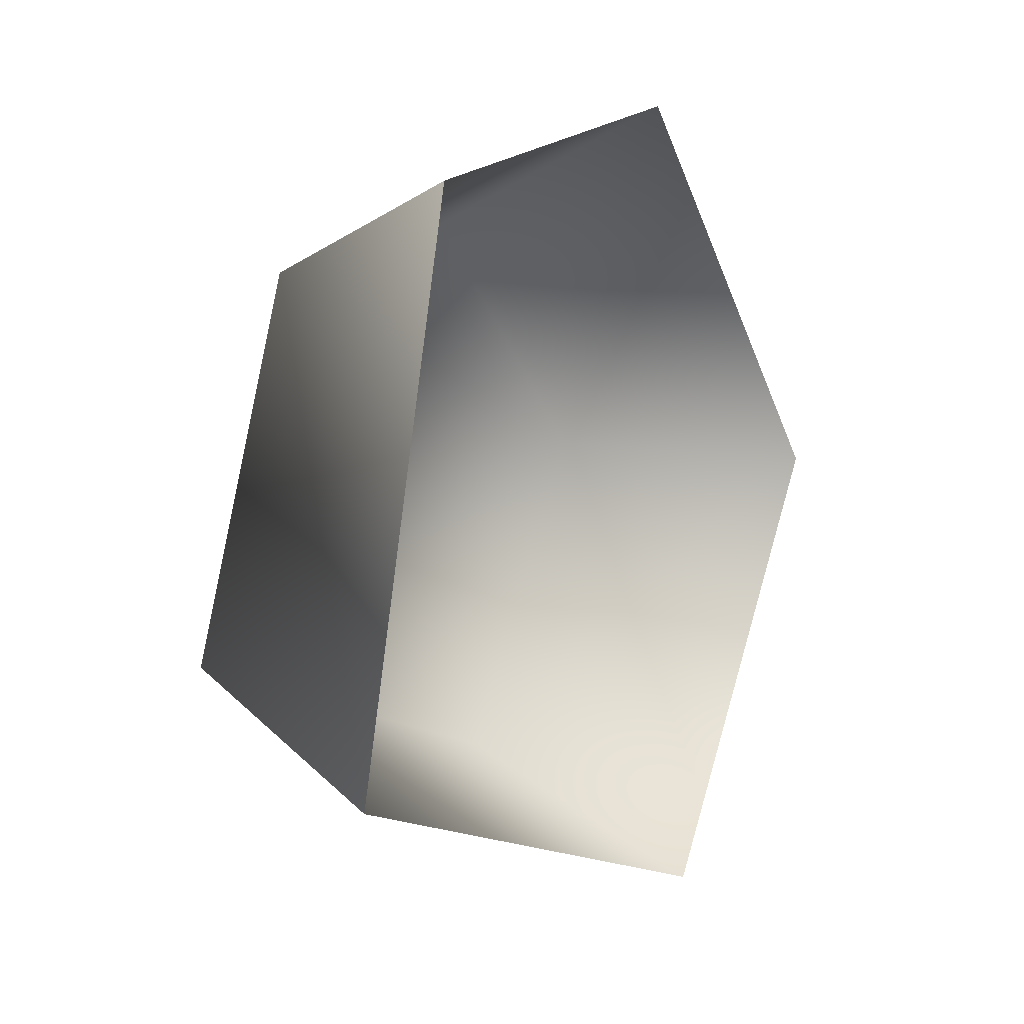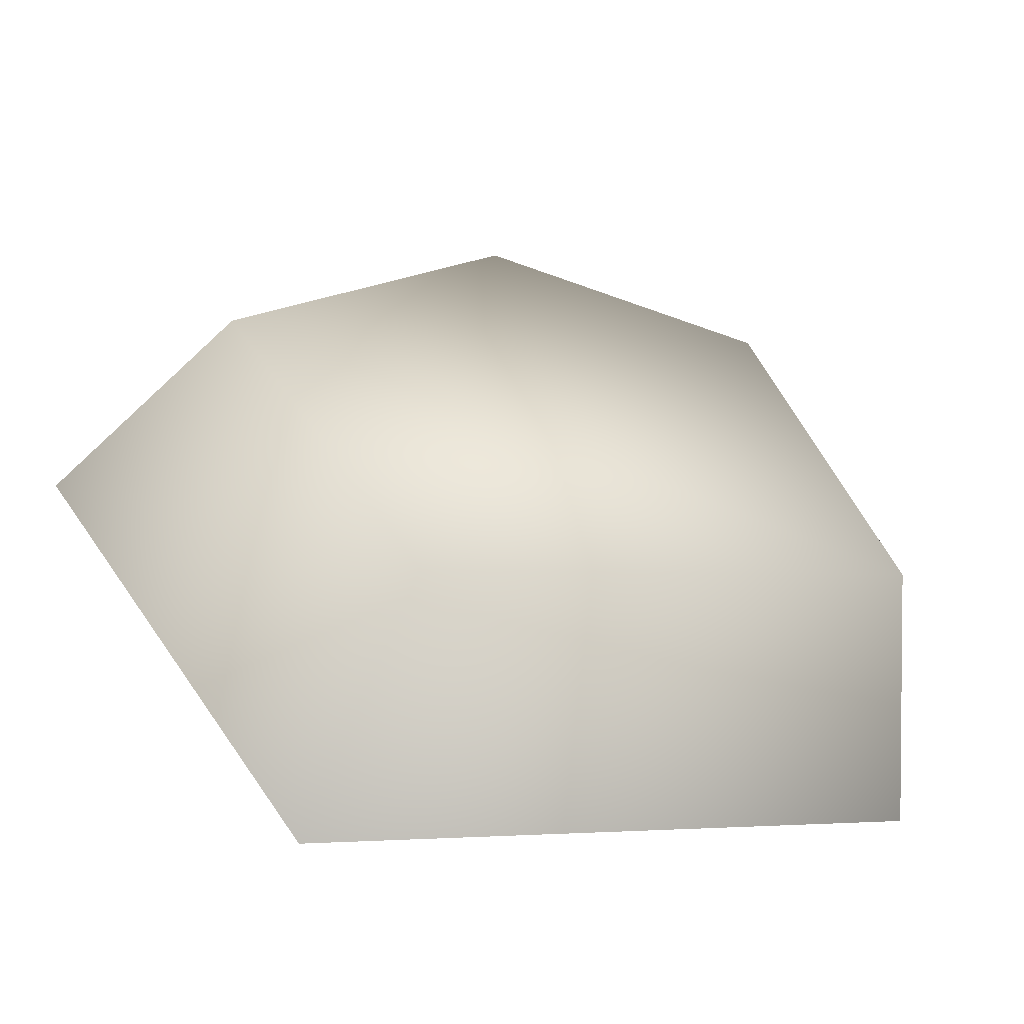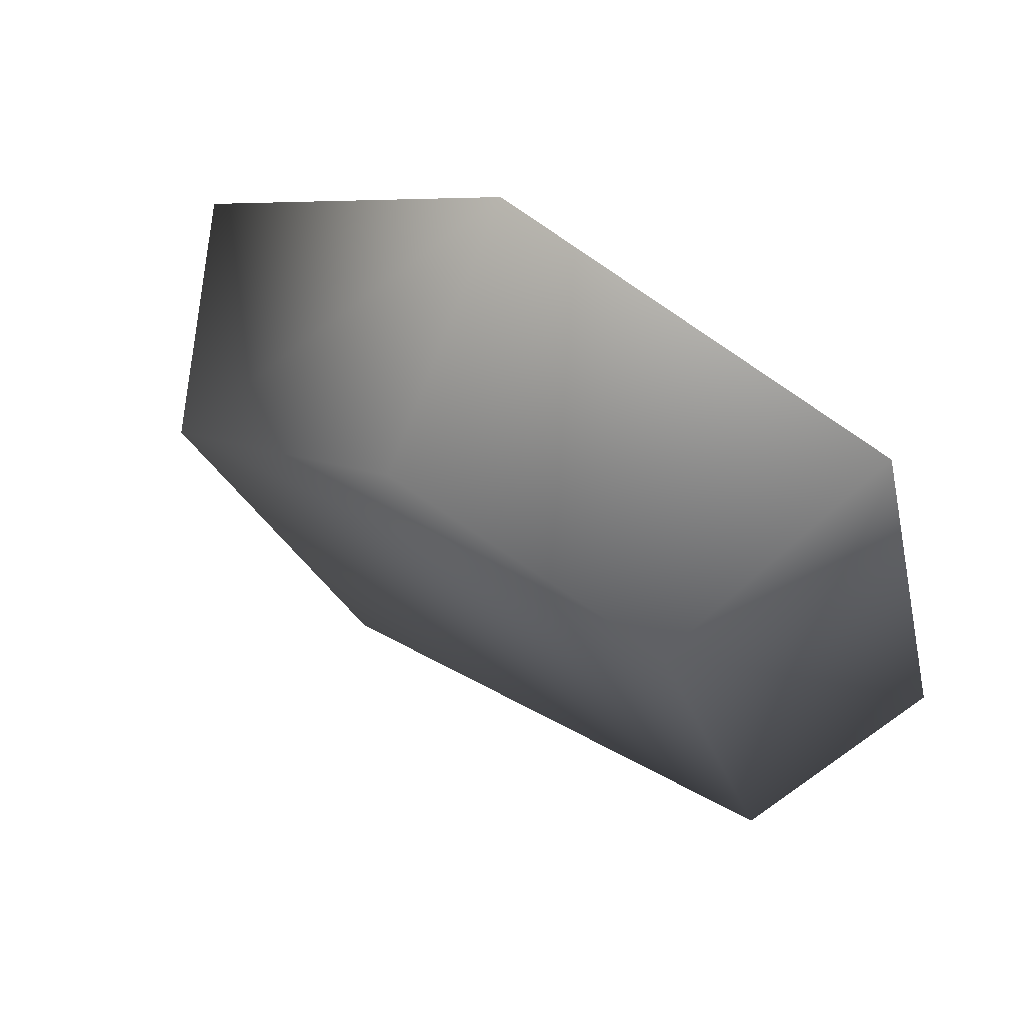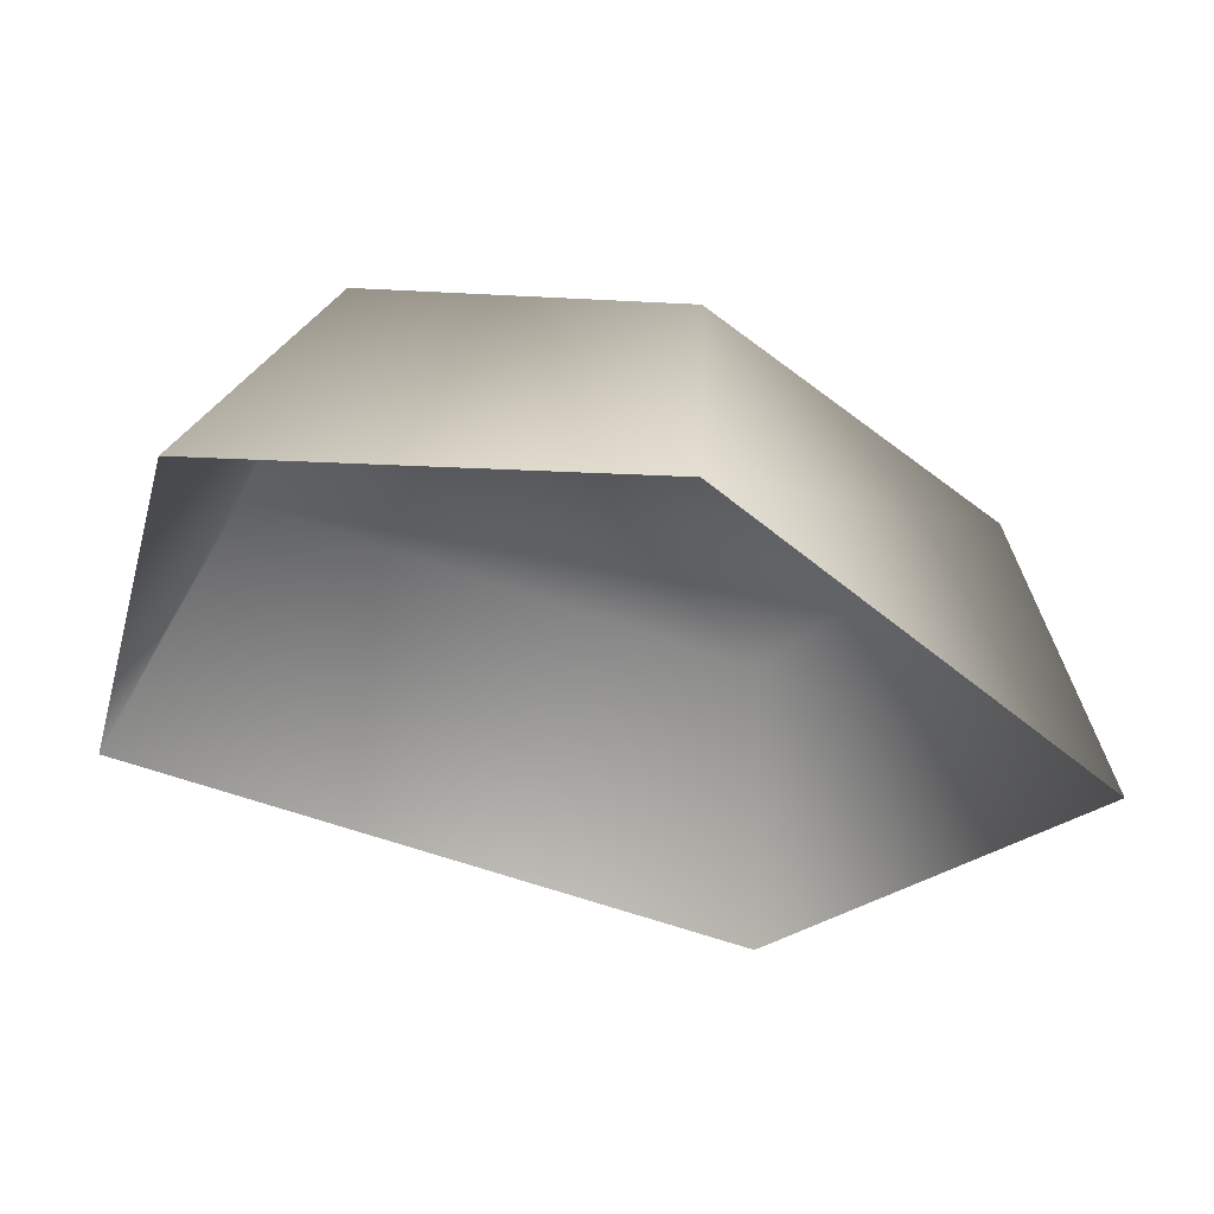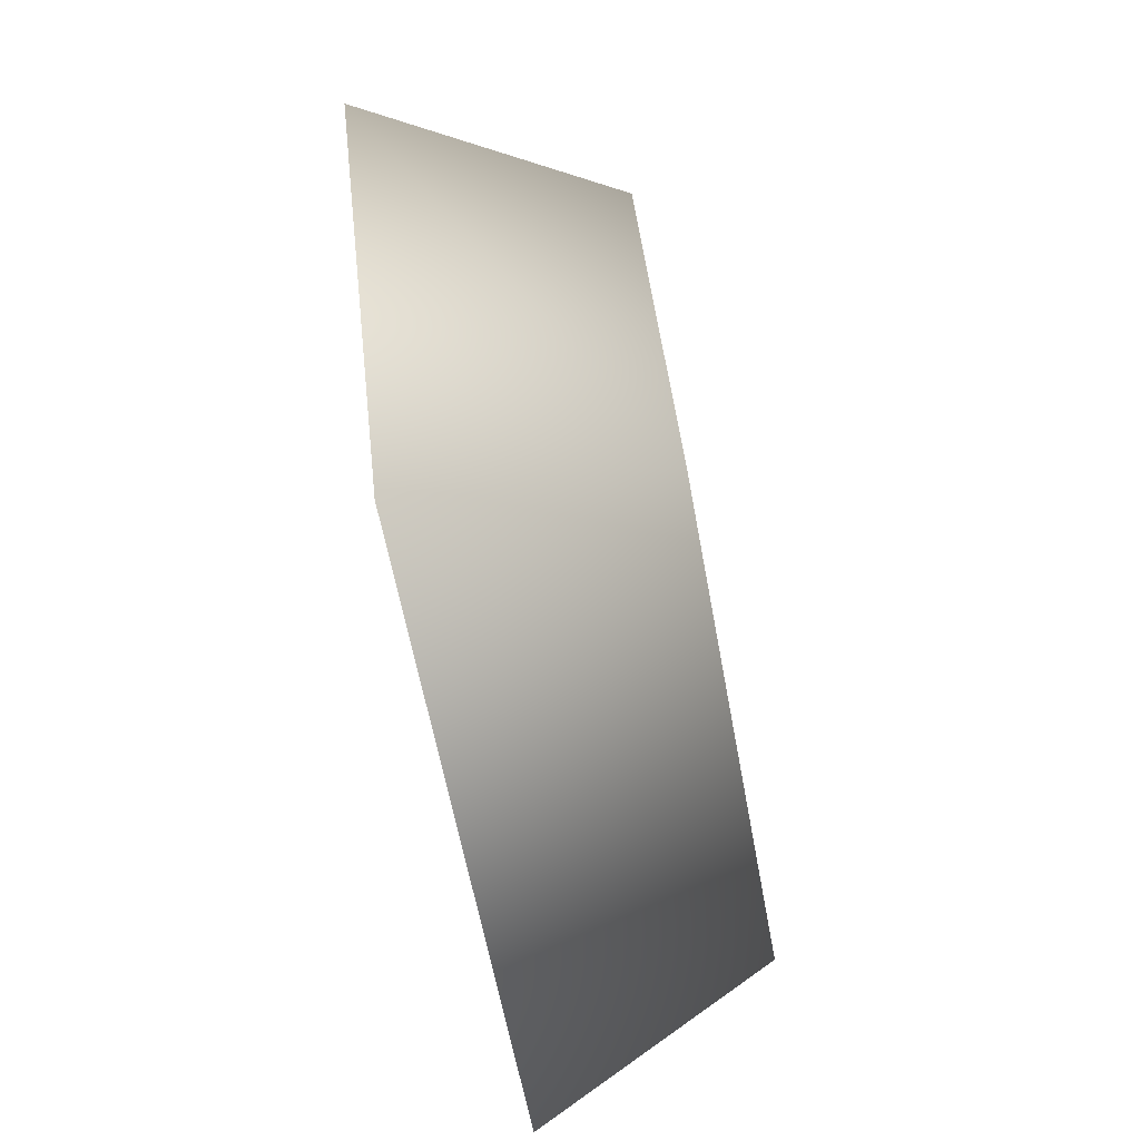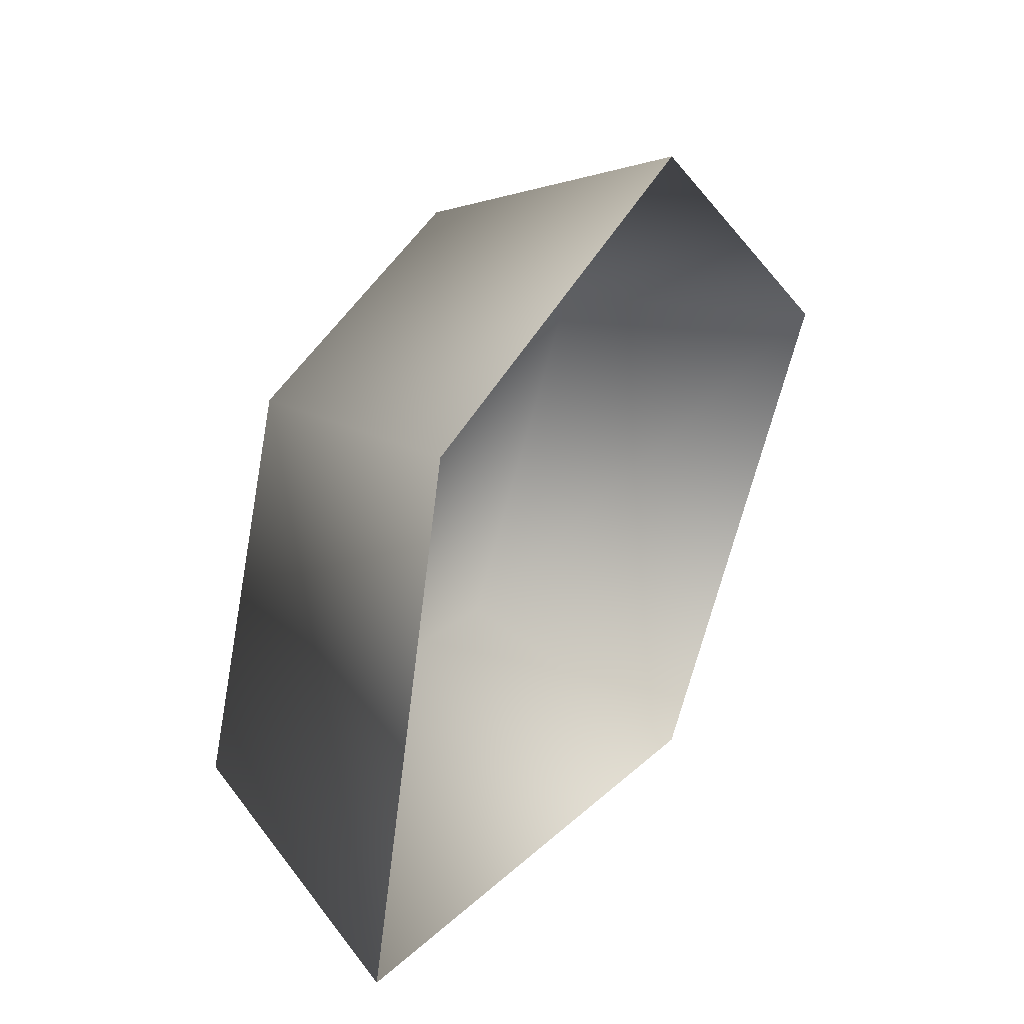
<metadata>
{"format":"obj","ext":"obj","renderer":"f3d","projection":"perspective","resolution":1024,"background":"white","views":[{"elev":7.9,"azim":-59.8,"up":"+Z"},{"elev":-52.9,"azim":162.7,"up":"+Z"},{"elev":70.2,"azim":-147.5,"up":"+Z"},{"elev":59.8,"azim":9.5,"up":"+Z"},{"elev":-78.3,"azim":100.8,"up":"+Z"},{"elev":39.5,"azim":-59.7,"up":"+Z"}]}
</metadata>
<code>
g SM_Env_Generic_River_Stone_01
v -0.1387 -3.462e-08 0.1452
v -0.1014 0.1029 0.1079
v 0.02443 0.1029 0.1262
v 0.0379 -4.236e-08 0.1777
v -0.196 2.016e-08 -0.08457
v 0.1407 0.1029 0.01458
v 0.196 -1.731e-09 0.007259
v -0.1587 0.1029 -0.04727
v 0.07113 4.236e-08 -0.1777
v 0.0531 0.1029 -0.1225
g SM_Env_Generic_River_Stone_01_0
f 3 2 1
f 4 3 1
f 1 2 5
f 6 3 4
f 2 3 6
f 7 6 4
f 2 8 5
f 8 2 6
f 9 5 8
f 10 6 7
f 6 10 8
f 10 9 8
f 9 10 7

</code>
